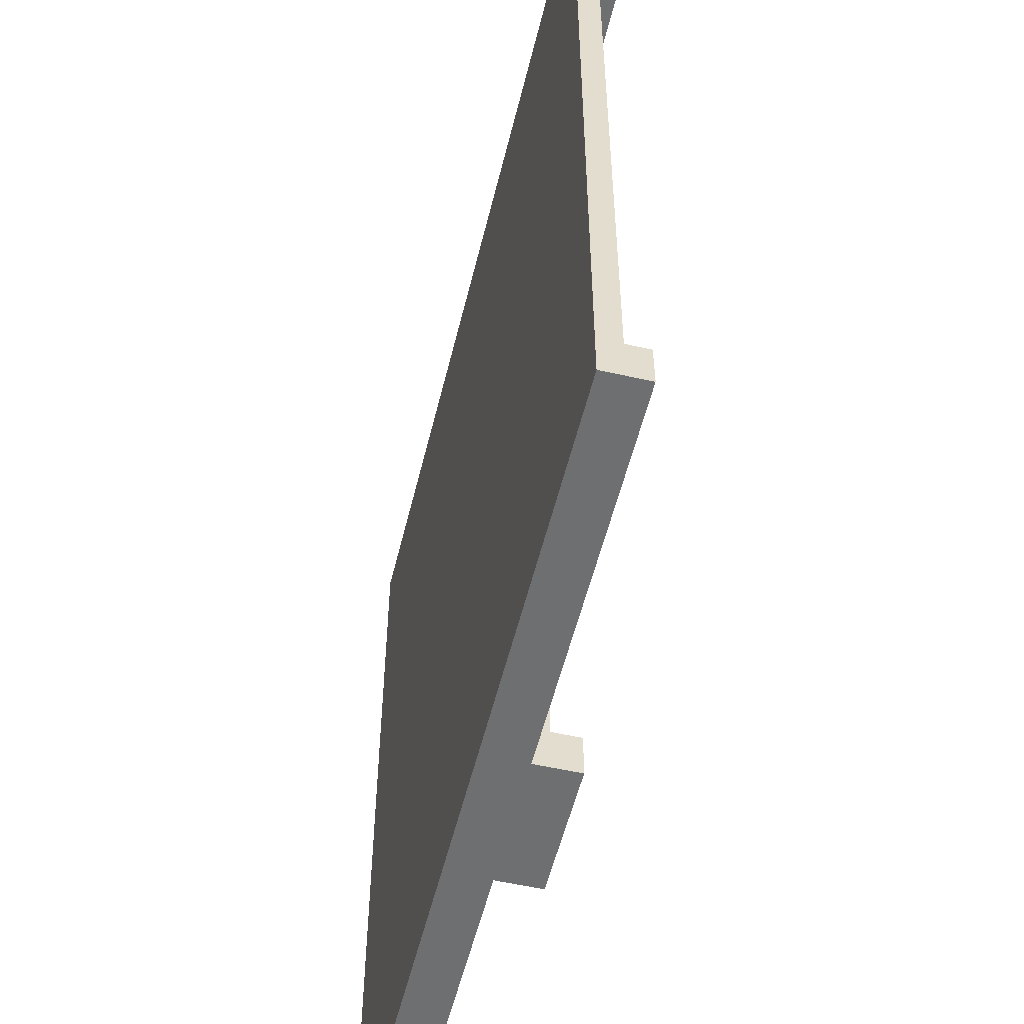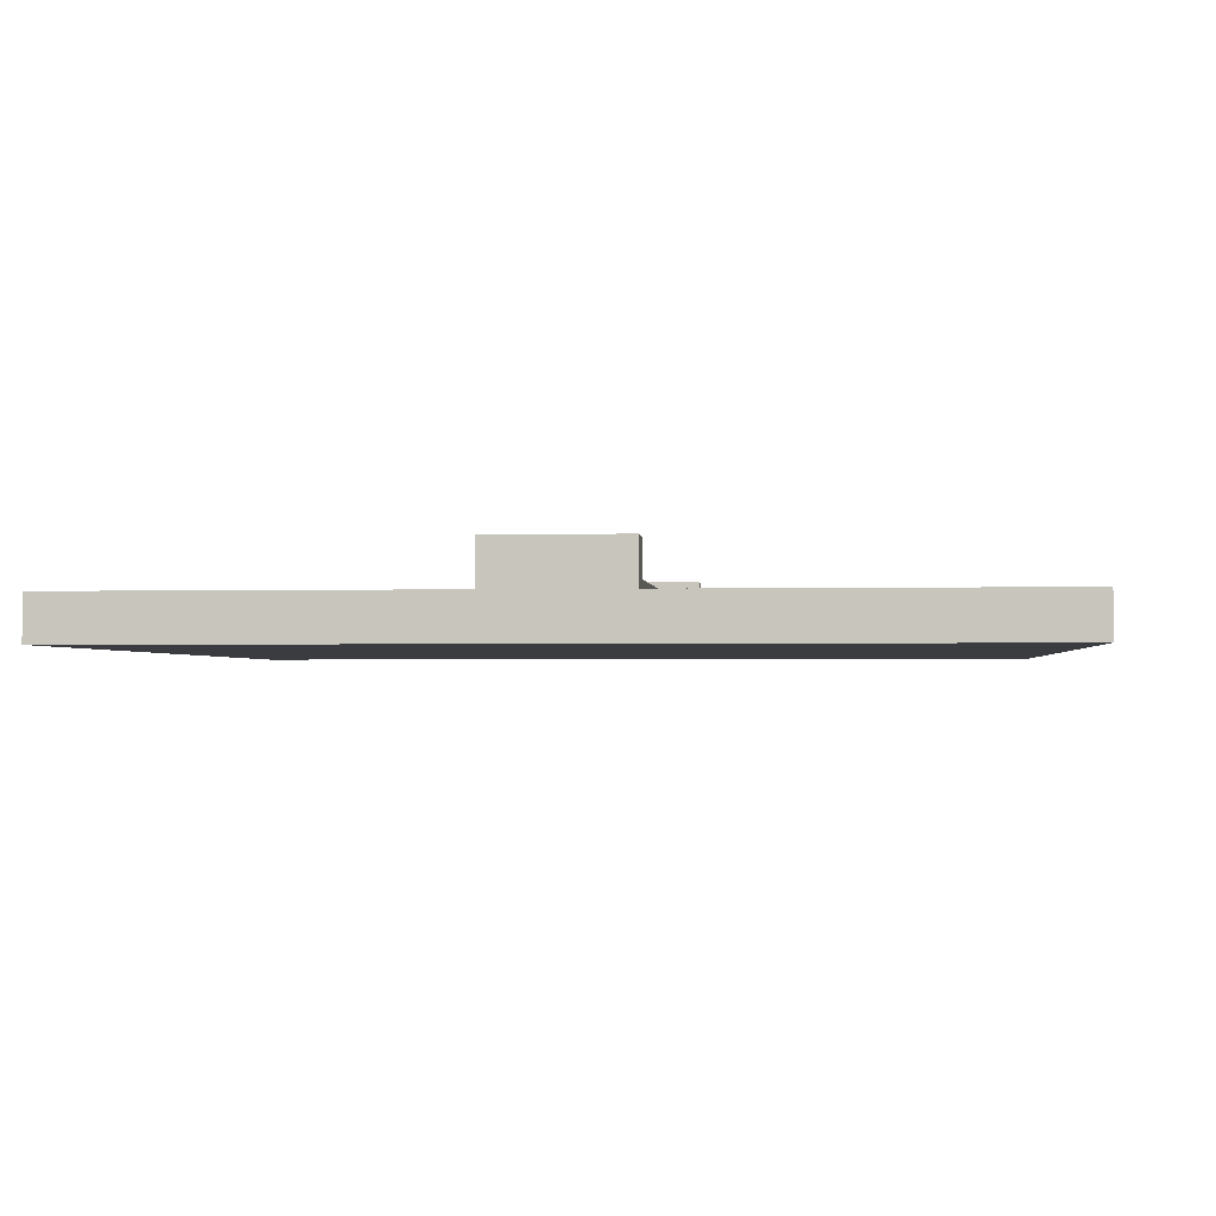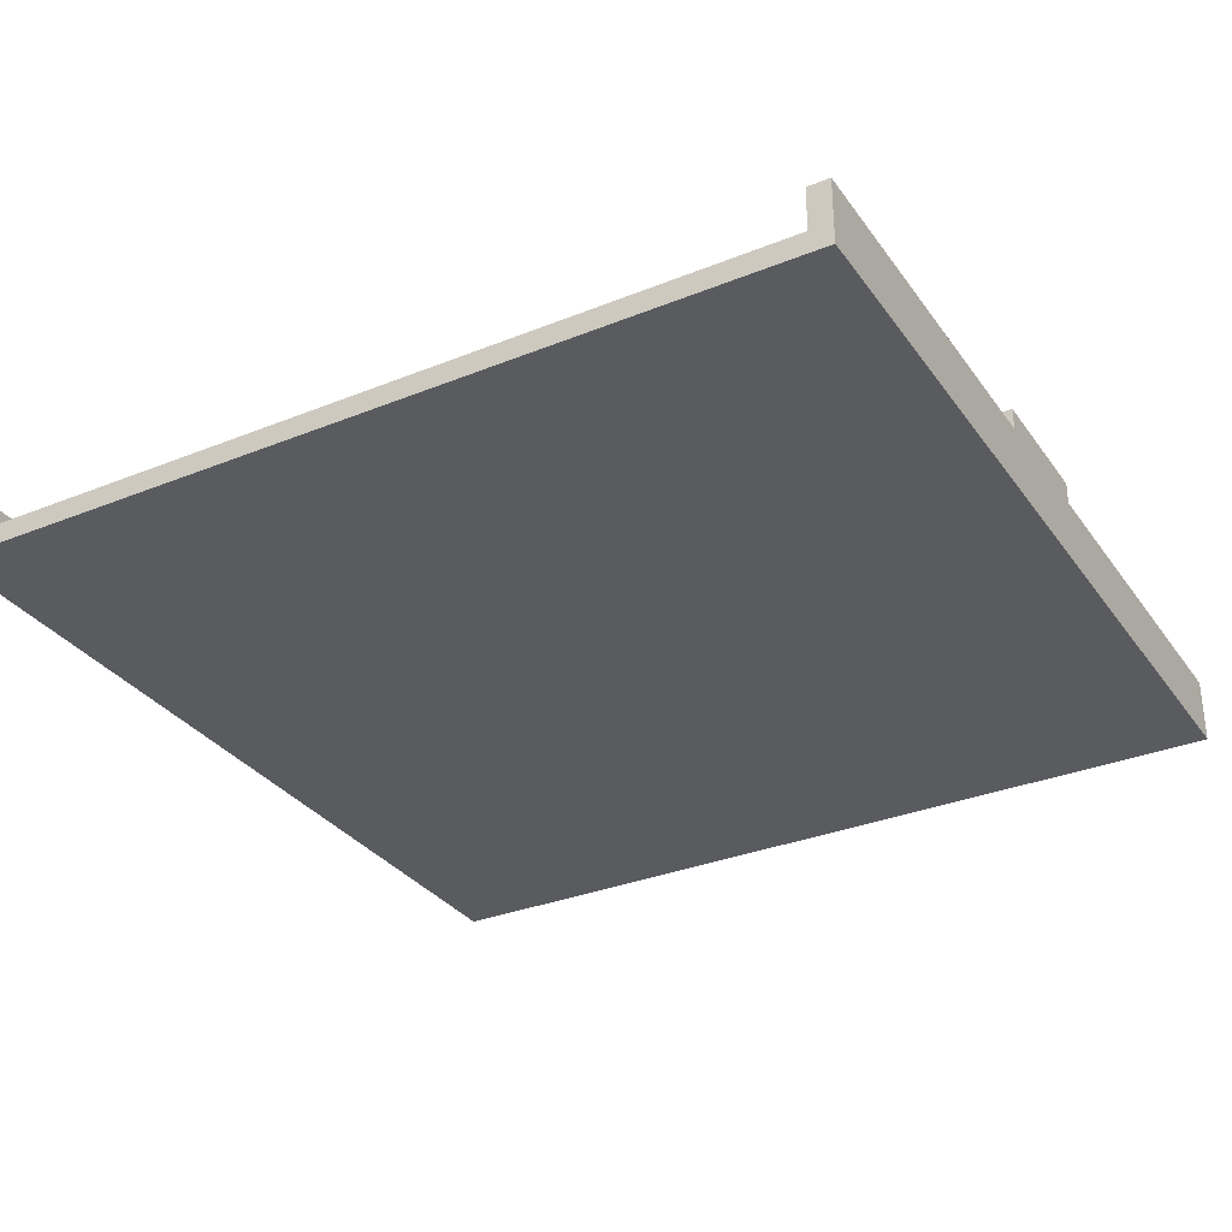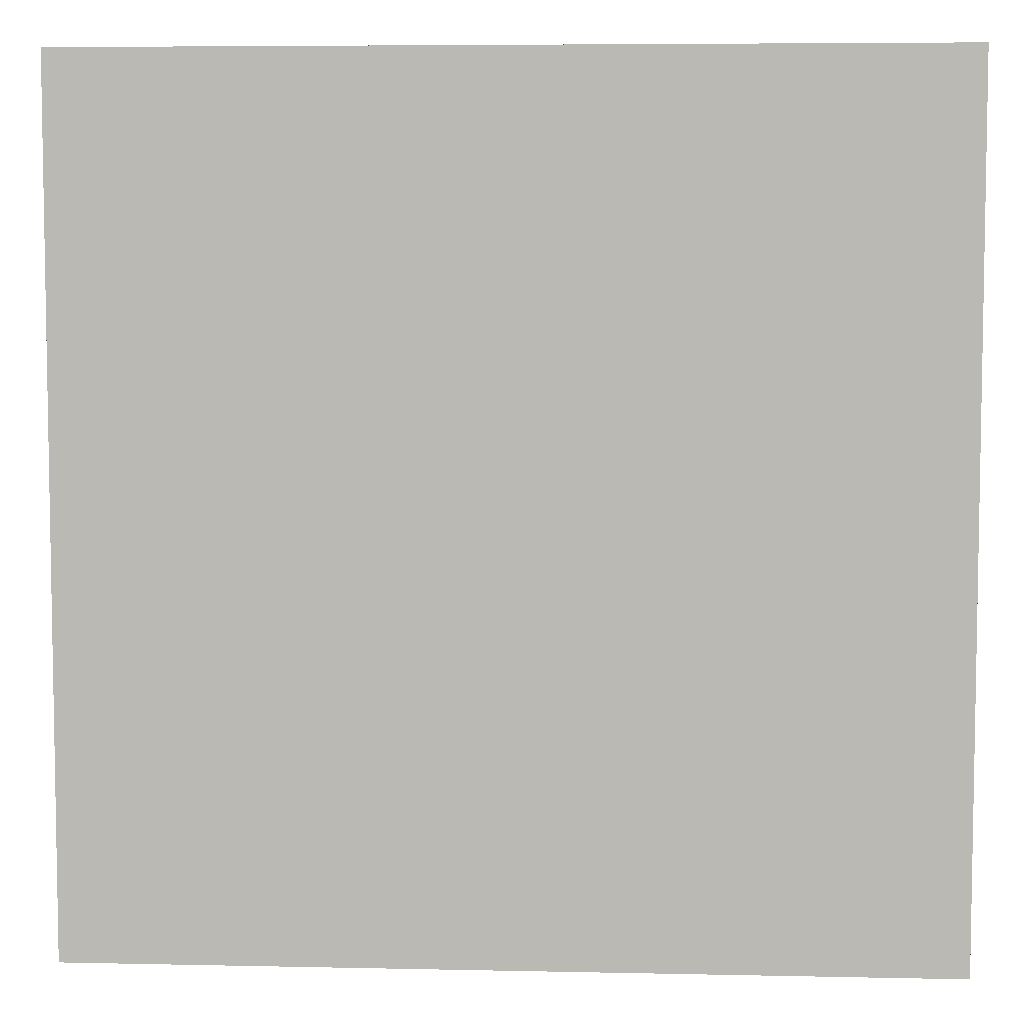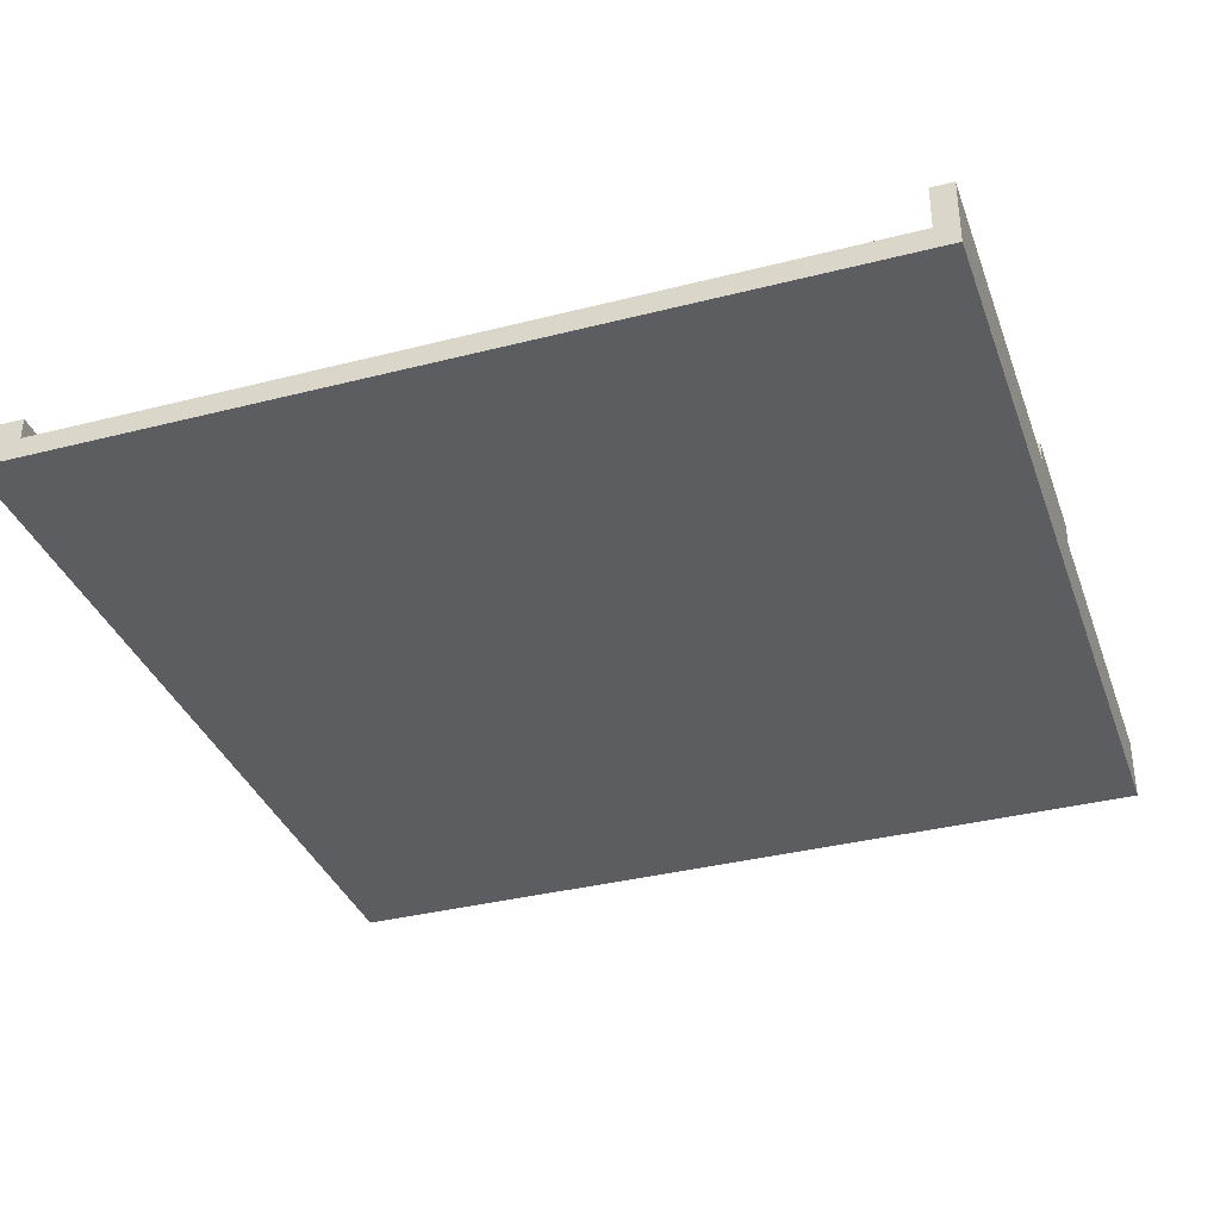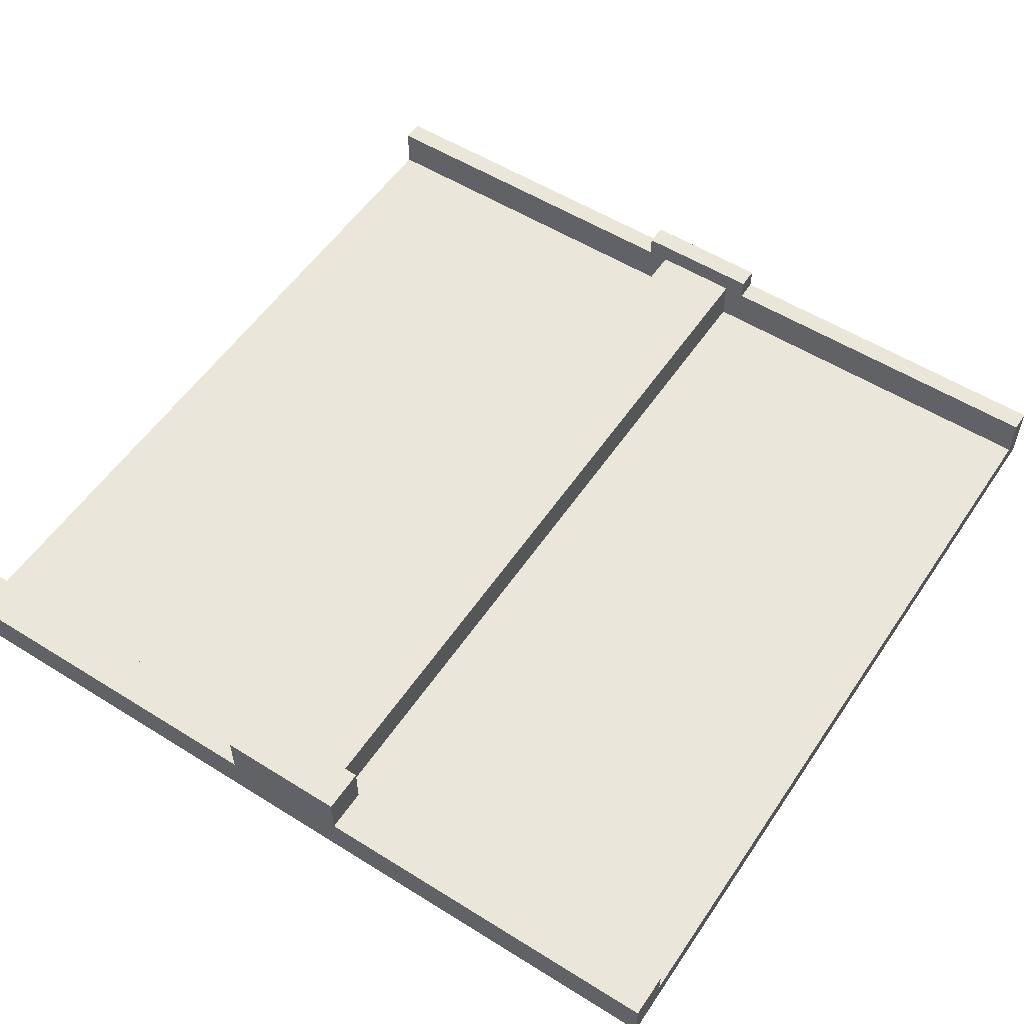
<metadata>
{"format":"obj","ext":"obj","renderer":"f3d","projection":"perspective","resolution":1024,"background":"white","views":[{"elev":-54.6,"azim":-103.6,"up":"+Y"},{"elev":-2.0,"azim":5.4,"up":"+Z"},{"elev":-32.0,"azim":119.6,"up":"+Z"},{"elev":6.1,"azim":-176.3,"up":"+Y"},{"elev":-35.5,"azim":108.7,"up":"+Z"},{"elev":54.9,"azim":33.4,"up":"+Z"}]}
</metadata>
<code>
o
v -2 0 -1.8
v -2 0 -2
v -2 0.2 -1.8
v -2 0.2 -1.9
v -2 3.9 -1.7
v -2 3.9 -1.9
v -2 4 -1.7
v -2 4 -2
v -0.3 0 -1.6
v -0.3 0 -1.8
v -0.3 0.2 -1.6
v -0.3 0.2 -1.8
v -0.3 3.9 -1.6
v -0.3 3.9 -1.7
v -0.3 4 -1.6
v -0.3 4 -1.7
v -0.2 0.2 -1.7
v -0.2 0.2 -1.9
v -0.2 0.3 -1.7
v -0.2 0.3 -1.9
v -0.2 3.8 -1.7
v -0.2 3.8 -1.9
v -0.2 3.9 -1.7
v -0.2 3.9 -1.9
v 0.2 0.2 -1.7
v 0.2 0.2 -1.9
v 0.2 0.3 -1.7
v 0.2 0.3 -1.9
v 0.2 3.8 -1.7
v 0.2 3.8 -1.9
v 0.2 3.9 -1.7
v 0.2 3.9 -1.9
v 0.3 0 -1.6
v 0.3 0 -1.8
v 0.3 0.2 -1.6
v 0.3 0.2 -1.8
v 0.3 3.9 -1.6
v 0.3 3.9 -1.7
v 0.3 4 -1.6
v 0.3 4 -1.7
v 2 0 -1.8
v 2 0 -2
v 2 0.2 -1.8
v 2 0.2 -1.9
v 2 3.9 -1.7
v 2 3.9 -1.9
v 2 4 -1.7
v 2 4 -2
v -0.3 0 -1.6
v -0.3 0.2 -1.6
v -0.3 3.9 -1.6
v -0.3 4 -1.6
v 0.3 0 -1.6
v 0.3 0.2 -1.6
v 0.3 3.9 -1.6
v 0.3 4 -1.6
v -2 3.9 -1.7
v -2 4 -1.7
v -0.3 3.9 -1.7
v -0.3 4 -1.7
v -0.2 0.2 -1.7
v -0.2 0.3 -1.7
v -0.2 3.8 -1.7
v -0.2 3.9 -1.7
v -0.1 0.3 -1.7
v -0.1 3.8 -1.7
v 0.1 0.3 -1.7
v 0.1 3.8 -1.7
v 0.2 0.2 -1.7
v 0.2 0.3 -1.7
v 0.2 3.8 -1.7
v 0.2 3.9 -1.7
v 0.3 3.9 -1.7
v 0.3 4 -1.7
v 2 3.9 -1.7
v 2 4 -1.7
v -2 0 -1.8
v -2 0.2 -1.8
v -0.3 0 -1.8
v -0.3 0.2 -1.8
v 0.3 0 -1.8
v 0.3 0.2 -1.8
v 2 0 -1.8
v 2 0.2 -1.8
v -2 0.2 -1.9
v -2 3.9 -1.9
v -1.9 0.2 -1.9
v -1.9 3.9 -1.9
v -1.8 0.3 -1.9
v -1.8 3.8 -1.9
v -1.7 0.4 -1.9
v -1.7 0.5 -1.9
v -1.7 3.6 -1.9
v -1.7 3.7 -1.9
v -1.6 0.4 -1.9
v -1.6 0.5 -1.9
v -1.6 3.6 -1.9
v -1.6 3.7 -1.9
v -1.5 0.3 -1.9
v -1.5 0.6 -1.9
v -1.5 3.6 -1.9
v -1.5 3.8 -1.9
v -0.6 0.3 -1.9
v -0.6 0.6 -1.9
v -0.6 3.6 -1.9
v -0.6 3.8 -1.9
v -0.5 0.4 -1.9
v -0.5 0.5 -1.9
v -0.5 3.6 -1.9
v -0.5 3.7 -1.9
v -0.4 0.4 -1.9
v -0.4 0.5 -1.9
v -0.4 3.6 -1.9
v -0.4 3.7 -1.9
v -0.3 0.3 -1.9
v -0.3 3.8 -1.9
v -0.2 0.2 -1.9
v -0.2 0.3 -1.9
v -0.2 3.8 -1.9
v -0.2 3.9 -1.9
v 0.2 0.2 -1.9
v 0.2 0.3 -1.9
v 0.2 3.8 -1.9
v 0.2 3.9 -1.9
v 0.3 0.3 -1.9
v 0.3 3.8 -1.9
v 0.4 0.4 -1.9
v 0.4 0.5 -1.9
v 0.4 3.6 -1.9
v 0.4 3.7 -1.9
v 0.5 0.4 -1.9
v 0.5 0.5 -1.9
v 0.5 3.6 -1.9
v 0.5 3.7 -1.9
v 0.6 0.3 -1.9
v 0.6 0.6 -1.9
v 0.6 3.6 -1.9
v 0.6 3.8 -1.9
v 1.5 0.3 -1.9
v 1.5 0.6 -1.9
v 1.5 3.6 -1.9
v 1.5 3.8 -1.9
v 1.6 0.4 -1.9
v 1.6 0.5 -1.9
v 1.6 3.6 -1.9
v 1.6 3.7 -1.9
v 1.7 0.4 -1.9
v 1.7 0.5 -1.9
v 1.7 3.6 -1.9
v 1.7 3.7 -1.9
v 1.8 0.3 -1.9
v 1.8 3.8 -1.9
v 1.9 0.2 -1.9
v 1.9 3.9 -1.9
v 2 0.2 -1.9
v 2 3.9 -1.9
v -2 0 -2
v -2 4 -2
v -1.9 0.2 -2
v -1.9 3.9 -2
v -1.8 0.3 -2
v -1.8 3.8 -2
v -1.7 0.4 -2
v -1.7 0.5 -2
v -1.7 3.6 -2
v -1.7 3.7 -2
v -1.6 0.4 -2
v -1.6 0.5 -2
v -1.6 3.6 -2
v -1.6 3.7 -2
v -1.5 0.3 -2
v -1.5 0.6 -2
v -1.5 3.6 -2
v -1.5 3.8 -2
v -0.6 0.3 -2
v -0.6 0.6 -2
v -0.6 3.6 -2
v -0.6 3.8 -2
v -0.5 0.4 -2
v -0.5 0.5 -2
v -0.5 3.6 -2
v -0.5 3.7 -2
v -0.4 0.4 -2
v -0.4 0.5 -2
v -0.4 3.6 -2
v -0.4 3.7 -2
v -0.3 0.3 -2
v -0.3 3.8 -2
v -0.2 0.2 -2
v -0.2 3.9 -2
v 0.2 0.2 -2
v 0.2 3.9 -2
v 0.3 0.3 -2
v 0.3 3.8 -2
v 0.4 0.4 -2
v 0.4 0.5 -2
v 0.4 3.6 -2
v 0.4 3.7 -2
v 0.5 0.4 -2
v 0.5 0.5 -2
v 0.5 3.6 -2
v 0.5 3.7 -2
v 0.6 0.3 -2
v 0.6 0.6 -2
v 0.6 3.6 -2
v 0.6 3.8 -2
v 1.5 0.3 -2
v 1.5 0.6 -2
v 1.5 3.6 -2
v 1.5 3.8 -2
v 1.6 0.4 -2
v 1.6 0.5 -2
v 1.6 3.6 -2
v 1.6 3.7 -2
v 1.7 0.4 -2
v 1.7 0.5 -2
v 1.7 3.6 -2
v 1.7 3.7 -2
v 1.8 0.3 -2
v 1.8 3.8 -2
v 1.9 0.2 -2
v 1.9 3.9 -2
v 2 0 -2
v 2 4 -2
v -0.3 0 -1.6
v 0.3 0 -1.6
v -2 0 -1.8
v -0.3 0 -1.8
v 0.3 0 -1.8
v 2 0 -1.8
v -2 0 -2
v 2 0 -2
v -0.3 3.9 -1.6
v 0.3 3.9 -1.6
v -2 3.9 -1.7
v -0.3 3.9 -1.7
v -0.2 3.9 -1.7
v 0.2 3.9 -1.7
v 0.3 3.9 -1.7
v 2 3.9 -1.7
v -2 3.9 -1.9
v -1.9 3.9 -1.9
v -0.2 3.9 -1.9
v 0.2 3.9 -1.9
v 1.9 3.9 -1.9
v 2 3.9 -1.9
v -0.3 0.2 -1.6
v 0.3 0.2 -1.6
v -0.2 0.2 -1.7
v 0.2 0.2 -1.7
v -2 0.2 -1.8
v -0.3 0.2 -1.8
v 0.3 0.2 -1.8
v 2 0.2 -1.8
v -2 0.2 -1.9
v -1.9 0.2 -1.9
v -0.2 0.2 -1.9
v 0.2 0.2 -1.9
v 1.9 0.2 -1.9
v 2 0.2 -1.9
v -0.3 4 -1.6
v 0.3 4 -1.6
v -2 4 -1.7
v -0.3 4 -1.7
v 0.3 4 -1.7
v 2 4 -1.7
v -2 4 -2
v 2 4 -2
f 3 2 1
f 4 2 3
f 6 2 4
f 7 6 5
f 8 2 6
f 8 6 7
f 11 10 9
f 12 10 11
f 15 14 13
f 16 14 15
f 19 18 17
f 20 18 19
f 21 20 19
f 22 20 21
f 23 22 21
f 24 22 23
f 25 26 27
f 27 26 28
f 27 28 29
f 29 28 30
f 29 30 31
f 31 30 32
f 33 34 35
f 35 34 36
f 37 38 39
f 39 38 40
f 41 42 43
f 43 42 44
f 44 42 46
f 45 46 47
f 46 42 48
f 47 46 48
f 53 50 49
f 54 50 53
f 55 52 51
f 56 52 55
f 59 58 57
f 60 58 59
f 65 62 61
f 65 63 62
f 66 64 63
f 66 63 65
f 67 65 61
f 67 66 65
f 68 64 66
f 68 66 67
f 69 67 61
f 70 68 67
f 70 67 69
f 71 64 68
f 71 68 70
f 72 64 71
f 75 74 73
f 76 74 75
f 79 78 77
f 80 78 79
f 83 82 81
f 84 82 83
f 87 86 85
f 88 86 87
f 89 88 87
f 90 88 89
f 91 90 89
f 92 90 91
f 93 90 92
f 94 90 93
f 95 91 89
f 95 92 91
f 96 93 92
f 96 92 95
f 97 94 93
f 97 93 96
f 98 90 94
f 98 94 97
f 99 89 87
f 99 97 96
f 99 98 97
f 99 95 89
f 99 96 95
f 100 98 99
f 101 98 100
f 102 90 98
f 102 98 101
f 102 88 90
f 103 100 99
f 103 99 87
f 104 101 100
f 104 100 103
f 105 102 101
f 105 101 104
f 106 88 102
f 106 102 105
f 107 105 104
f 107 104 103
f 107 106 105
f 108 106 107
f 109 106 108
f 110 106 109
f 111 107 103
f 111 108 107
f 112 109 108
f 112 108 111
f 113 110 109
f 113 109 112
f 114 106 110
f 114 110 113
f 115 103 87
f 115 113 112
f 115 114 113
f 115 111 103
f 115 112 111
f 116 106 114
f 116 114 115
f 116 88 106
f 117 115 87
f 117 116 115
f 118 116 117
f 119 88 116
f 119 116 118
f 120 88 119
f 125 122 121
f 125 124 123
f 125 123 122
f 126 124 125
f 127 126 125
f 128 126 127
f 129 126 128
f 130 126 129
f 131 127 125
f 131 128 127
f 132 129 128
f 132 128 131
f 133 130 129
f 133 129 132
f 134 126 130
f 134 130 133
f 135 125 121
f 135 133 132
f 135 134 133
f 135 131 125
f 135 132 131
f 136 134 135
f 137 134 136
f 138 126 134
f 138 134 137
f 138 124 126
f 139 136 135
f 139 135 121
f 140 137 136
f 140 136 139
f 141 138 137
f 141 137 140
f 142 124 138
f 142 138 141
f 143 141 140
f 143 140 139
f 143 142 141
f 144 142 143
f 145 142 144
f 146 142 145
f 147 143 139
f 147 144 143
f 148 145 144
f 148 144 147
f 149 146 145
f 149 145 148
f 150 142 146
f 150 146 149
f 151 139 121
f 151 149 148
f 151 150 149
f 151 147 139
f 151 148 147
f 152 142 150
f 152 150 151
f 152 124 142
f 153 151 121
f 153 152 151
f 154 124 152
f 154 152 153
f 155 154 153
f 156 154 155
f 157 158 159
f 159 158 160
f 159 160 161
f 161 160 162
f 161 162 163
f 163 162 164
f 164 162 165
f 165 162 166
f 161 163 167
f 163 164 167
f 164 165 168
f 167 164 168
f 165 166 169
f 168 165 169
f 166 162 170
f 169 166 170
f 159 161 171
f 168 169 171
f 169 170 171
f 161 167 171
f 167 168 171
f 171 170 172
f 172 170 173
f 170 162 174
f 173 170 174
f 162 160 174
f 171 172 175
f 159 171 175
f 172 173 176
f 175 172 176
f 173 174 177
f 176 173 177
f 174 160 178
f 177 174 178
f 176 177 179
f 175 176 179
f 177 178 179
f 179 178 180
f 180 178 181
f 181 178 182
f 175 179 183
f 179 180 183
f 180 181 184
f 183 180 184
f 181 182 185
f 184 181 185
f 182 178 186
f 185 182 186
f 159 175 187
f 184 185 187
f 185 186 187
f 175 183 187
f 183 184 187
f 186 178 188
f 187 186 188
f 178 160 188
f 157 159 189
f 159 187 189
f 187 188 189
f 188 160 190
f 189 188 190
f 160 158 190
f 157 189 191
f 189 190 191
f 190 158 192
f 191 190 192
f 191 192 193
f 193 192 194
f 193 194 195
f 195 194 196
f 196 194 197
f 197 194 198
f 193 195 199
f 195 196 199
f 196 197 200
f 199 196 200
f 197 198 201
f 200 197 201
f 198 194 202
f 201 198 202
f 191 193 203
f 200 201 203
f 201 202 203
f 193 199 203
f 199 200 203
f 203 202 204
f 204 202 205
f 202 194 206
f 205 202 206
f 194 192 206
f 203 204 207
f 191 203 207
f 204 205 208
f 207 204 208
f 205 206 209
f 208 205 209
f 206 192 210
f 209 206 210
f 208 209 211
f 207 208 211
f 209 210 211
f 211 210 212
f 212 210 213
f 213 210 214
f 207 211 215
f 211 212 215
f 212 213 216
f 215 212 216
f 213 214 217
f 216 213 217
f 214 210 218
f 217 214 218
f 191 207 219
f 216 217 219
f 217 218 219
f 207 215 219
f 215 216 219
f 218 210 220
f 219 218 220
f 210 192 220
f 157 191 221
f 191 219 221
f 219 220 221
f 220 192 222
f 221 220 222
f 192 158 222
f 157 221 223
f 221 222 223
f 222 158 224
f 223 222 224
f 228 226 225
f 229 226 228
f 231 228 227
f 231 230 229
f 231 229 228
f 232 230 231
f 236 234 233
f 237 234 236
f 238 234 237
f 239 234 238
f 241 236 235
f 241 237 236
f 242 237 241
f 243 237 242
f 244 240 239
f 244 239 238
f 245 240 244
f 246 240 245
f 247 248 249
f 249 248 250
f 247 249 252
f 250 248 253
f 251 252 255
f 255 252 256
f 252 249 257
f 256 252 257
f 253 254 258
f 250 253 258
f 258 254 259
f 259 254 260
f 261 262 264
f 264 262 265
f 263 264 267
f 265 266 267
f 264 265 267
f 267 266 268

</code>
